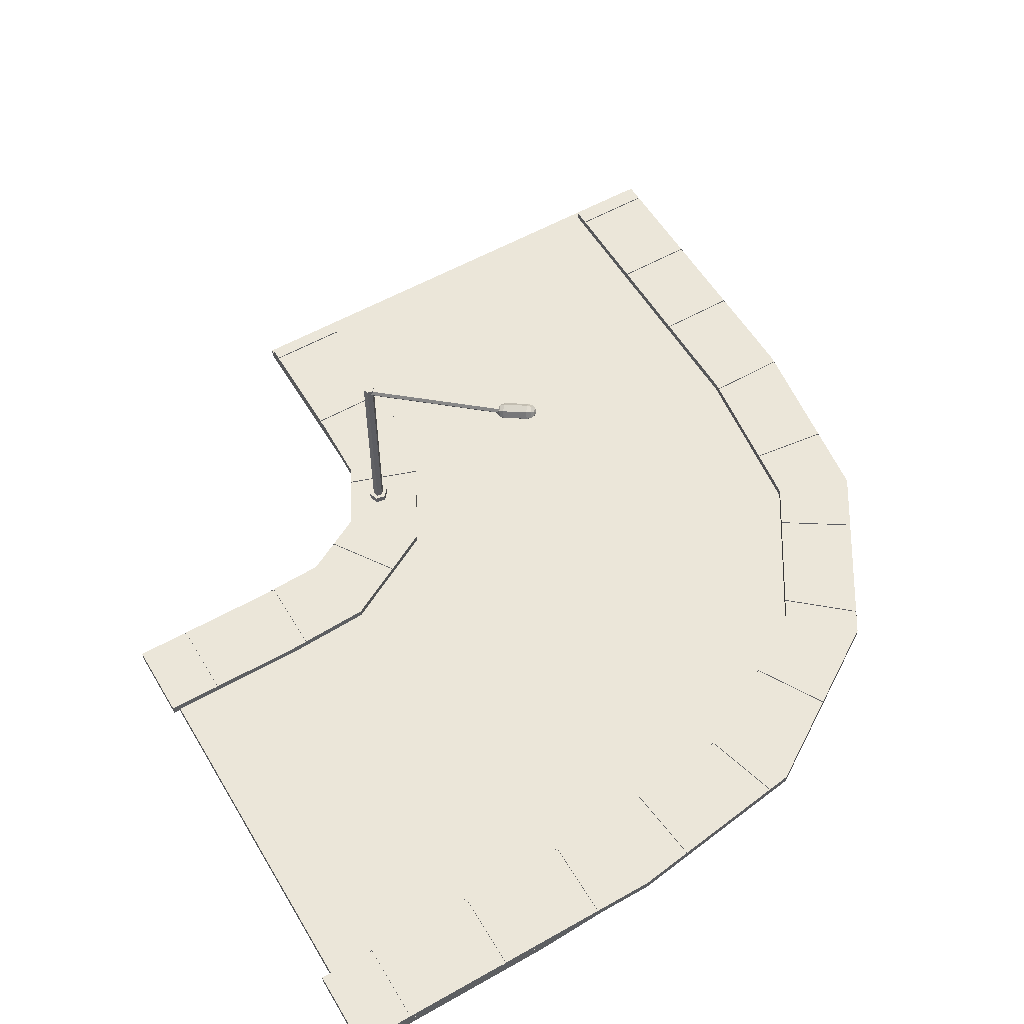
<metadata>
{"format":"obj","ext":"obj","renderer":"f3d","projection":"perspective","resolution":1024,"background":"white","views":[{"elev":56.5,"azim":149.4,"up":"+Y"}]}
</metadata>
<code>
v -34.36 282.8 -12.79
v -11.11 277.9 6.91
v -32.6 282.7 -14.02
v -30.47 282.4 -14.21
v -28.54 282.1 -13.31
v -26.42 281.7 -11.51
v -24.29 281.2 -9.71
v -22.17 280.8 -7.912
v -20.05 280.3 -6.113
v -17.92 279.9 -4.315
v -15.8 279.4 -2.516
v -13.68 279 -0.7173
v -11.55 278.5 1.081
v -10.34 278.2 2.834
v -10.18 278 4.967
v -33.3 281.1 -13.59
v -31.68 279.6 -13.46
v -29.94 278.9 -12.44
v -27.82 278.4 -10.65
v -25.7 278 -8.847
v -23.57 277.6 -7.048
v -21.45 277.1 -5.25
v -19.33 276.7 -3.451
v -17.2 276.2 -1.652
v -15.08 275.8 0.1462
v -12.96 275.3 1.945
v -11.56 275.4 3.582
v -10.88 276.4 5.399
v -34.49 280.7 -12.29
v -33.74 279 -11.21
v -32.31 278.1 -9.841
v -30.19 277.6 -8.042
v -28.07 277.2 -6.244
v -25.94 276.8 -4.445
v -23.82 276.3 -2.646
v -21.7 275.9 -0.8477
v -19.57 275.4 0.9509
v -17.45 275 2.75
v -15.33 274.5 4.548
v -13.61 274.7 5.836
v -12.07 276 6.701
v -35.26 281.8 -11.09
v -35.08 280.9 -9.144
v -33.87 280.3 -7.458
v -31.74 279.9 -5.659
v -29.62 279.4 -3.861
v -27.5 279 -2.062
v -25.37 278.5 -0.2635
v -23.25 278.1 1.535
v -21.13 277.6 3.334
v -19 277.2 5.132
v -16.88 276.8 6.931
v -14.96 276.7 7.9
v -12.85 277.1 7.892
v -35.04 283.6 -10.91
v -34.7 284 -8.825
v -33.43 283.9 -7.09
v -31.31 283.4 -5.291
v -29.19 283 -3.493
v -27.06 282.5 -1.694
v -24.94 282.1 0.1045
v -22.82 281.7 1.903
v -20.69 281.2 3.702
v -18.57 280.8 5.5
v -16.45 280.3 7.299
v -14.58 279.8 8.219
v -12.63 278.9 8.076
v -34 284.7 -11.87
v -32.89 285.9 -10.49
v -31.34 286.1 -9.014
v -29.21 285.7 -7.215
v -27.09 285.2 -5.417
v -24.97 284.8 -3.618
v -22.84 284.3 -1.82
v -20.72 283.9 -0.02089
v -18.6 283.4 1.778
v -16.47 283 3.576
v -14.35 282.5 5.375
v -12.77 281.7 6.552
v -11.58 280 7.114
v -32.91 284.3 -13.26
v -31 285.2 -12.89
v -29.16 285.3 -11.78
v -27.04 284.9 -9.983
v -24.91 284.4 -8.184
v -22.79 284 -6.385
v -20.67 283.5 -4.587
v -18.54 283.1 -2.788
v -16.42 282.6 -0.9894
v -14.3 282.2 0.8092
v -12.17 281.8 2.608
v -10.88 281 4.156
v -10.49 279.6 5.731
o Объект_Капсула
f 1 3 16
f 3 4 17 16
f 4 5 18 17
f 5 6 19 18
f 6 7 20 19
f 7 8 21 20
f 8 9 22 21
f 9 10 23 22
f 10 11 24 23
f 11 12 25 24
f 12 13 26 25
f 13 14 27 26
f 14 15 28 27
f 15 2 28
f 1 16 29
f 16 17 30 29
f 17 18 31 30
f 18 19 32 31
f 19 20 33 32
f 20 21 34 33
f 21 22 35 34
f 22 23 36 35
f 23 24 37 36
f 24 25 38 37
f 25 26 39 38
f 26 27 40 39
f 27 28 41 40
f 28 2 41
f 1 29 42
f 29 30 43 42
f 30 31 44 43
f 31 32 45 44
f 32 33 46 45
f 33 34 47 46
f 34 35 48 47
f 35 36 49 48
f 36 37 50 49
f 37 38 51 50
f 38 39 52 51
f 39 40 53 52
f 40 41 54 53
f 41 2 54
f 1 42 55
f 42 43 56 55
f 43 44 57 56
f 44 45 58 57
f 45 46 59 58
f 46 47 60 59
f 47 48 61 60
f 48 49 62 61
f 49 50 63 62
f 50 51 64 63
f 51 52 65 64
f 52 53 66 65
f 53 54 67 66
f 54 2 67
f 1 55 68
f 55 56 69 68
f 56 57 70 69
f 57 58 71 70
f 58 59 72 71
f 59 60 73 72
f 60 61 74 73
f 61 62 75 74
f 62 63 76 75
f 63 64 77 76
f 64 65 78 77
f 65 66 79 78
f 66 67 80 79
f 67 2 80
f 1 68 81
f 68 69 82 81
f 69 70 83 82
f 70 71 84 83
f 71 72 85 84
f 72 73 86 85
f 73 74 87 86
f 74 75 88 87
f 75 76 89 88
f 76 77 90 89
f 77 78 91 90
f 78 79 92 91
f 79 80 93 92
f 80 2 93
f 1 81 3
f 81 82 4 3
f 82 83 5 4
f 83 84 6 5
f 84 85 7 6
f 85 86 8 7
f 86 87 9 8
f 87 88 10 9
f 88 89 11 10
f 89 90 12 11
f 90 91 13 12
f 91 92 14 13
f 92 93 15 14
f 93 2 15
v -36.14 283.1 -14.29
v -9.331 277.5 8.414
v -33.02 283 -16.47
v -29.26 282.5 -16.8
v -25.85 282 -15.21
v -23.88 281.6 -13.54
v -21.92 281.1 -11.88
v -19.95 280.7 -10.21
v -17.98 280.3 -8.546
v -16.02 279.9 -6.88
v -14.05 279.5 -5.214
v -12.08 279.1 -3.549
v -10.12 278.7 -1.883
v -7.986 278.1 1.213
v -7.698 277.7 4.982
v -37.34 284.5 -10.98
v -36.74 285.3 -7.291
v -34.5 285.1 -4.226
v -32.53 284.7 -2.56
v -30.56 284.3 -0.8942
v -28.6 283.9 0.7716
v -26.63 283.5 2.437
v -24.66 283.1 4.103
v -22.7 282.6 5.769
v -20.73 282.2 7.435
v -18.76 281.8 9.1
v -15.47 280.8 10.73
v -12.02 279.2 10.47
v -35.49 286.5 -12.67
v -33.54 288.7 -10.23
v -30.79 289 -7.624
v -28.83 288.6 -5.959
v -26.86 288.2 -4.293
v -24.9 287.8 -2.627
v -22.93 287.4 -0.9613
v -20.96 287 0.7045
v -19 286.6 2.37
v -17.03 286.2 4.036
v -15.06 285.7 5.702
v -12.27 284.2 7.782
v -10.17 281.2 8.774
v -33.57 285.8 -15.12
v -30.21 287.5 -14.47
v -26.95 287.6 -12.51
v -24.98 287.2 -10.85
v -23.01 286.8 -9.181
v -21.05 286.4 -7.515
v -19.08 286 -5.849
v -17.11 285.6 -4.184
v -15.15 285.2 -2.518
v -13.18 284.8 -0.852
v -11.21 284.3 0.8137
v -8.936 283 3.548
v -8.246 280.5 6.33
v -35.92 282.8 -14.46
v -33.17 282.6 -16.38
v -29.4 282.2 -16.71
v -26 281.6 -15.12
v -24.03 281.2 -13.45
v -22.06 280.8 -11.79
v -20.1 280.4 -10.12
v -18.13 280 -8.457
v -16.16 279.6 -6.791
v -14.2 279.2 -5.126
v -12.23 278.8 -3.46
v -10.26 278.3 -1.794
v -8.131 277.8 1.302
v -7.843 277.3 5.071
v -9.285 277.2 8.102
v -36.16 282.8 -14.21
v -9.49 277.2 8.379
v -36.47 282.8 -13.66
v -9.977 277.2 8.778
v -37.57 282.6 -11.17
v -37.11 282.2 -7.606
v -34.92 281.6 -4.585
v -32.95 281.2 -2.919
v -30.99 280.8 -1.253
v -29.02 280.4 0.4125
v -27.05 280 2.078
v -25.09 279.6 3.744
v -23.12 279.2 5.41
v -21.15 278.8 7.076
v -19.19 278.3 8.741
v -15.84 277.8 10.41
v -12.25 277.3 10.28
o Объект_Капсула_1
f 96 149 148 94
f 150 149 96 97
f 98 151 150 97
f 151 98 99 152
f 152 99 100 153
f 153 100 101 154
f 154 101 102 155
f 155 102 103 156
f 156 103 104 157
f 157 104 105 158
f 158 105 106 159
f 159 106 107 160
f 107 108 161 160
f 161 108 95 162
f 163 94 148
f 162 95 164
f 165 94 163
f 164 95 166
f 165 167 109 94
f 109 167 168 110
f 110 168 169 111
f 170 112 111 169
f 171 113 112 170
f 172 114 113 171
f 173 115 114 172
f 174 116 115 173
f 175 117 116 174
f 176 118 117 175
f 177 119 118 176
f 119 177 178 120
f 120 178 179 121
f 121 179 166 95
f 94 109 122
f 109 110 123 122
f 110 111 124 123
f 111 112 125 124
f 112 113 126 125
f 113 114 127 126
f 114 115 128 127
f 115 116 129 128
f 116 117 130 129
f 117 118 131 130
f 118 119 132 131
f 119 120 133 132
f 120 121 134 133
f 121 95 134
f 94 122 135
f 122 123 136 135
f 123 124 137 136
f 124 125 138 137
f 125 126 139 138
f 126 127 140 139
f 127 128 141 140
f 128 129 142 141
f 129 130 143 142
f 130 131 144 143
f 131 132 145 144
f 132 133 146 145
f 133 134 147 146
f 134 95 147
f 94 135 96
f 135 136 97 96
f 136 137 98 97
f 137 138 99 98
f 138 139 100 99
f 139 140 101 100
f 140 141 102 101
f 141 142 103 102
f 142 143 104 103
f 143 144 105 104
f 144 145 106 105
f 145 146 107 106
f 146 147 108 107
f 147 95 108
v -35.92 282.8 -14.46
v -33.17 282.6 -16.38
v -29.4 282.2 -16.71
v -26 281.6 -15.12
v -24.03 281.2 -13.45
v -22.06 280.8 -11.79
v -20.1 280.4 -10.12
v -18.13 280 -8.457
v -16.16 279.6 -6.791
v -14.2 279.2 -5.126
v -12.23 278.8 -3.46
v -10.26 278.3 -1.794
v -8.131 277.8 1.302
v -7.843 277.3 5.071
v -9.285 277.2 8.102
v -36.16 282.8 -14.21
v -9.49 277.2 8.379
v -36.47 282.8 -13.66
v -9.977 277.2 8.778
v -37.57 282.6 -11.17
v -37.11 282.2 -7.606
v -34.92 281.6 -4.585
v -32.95 281.2 -2.919
v -30.99 280.8 -1.253
v -29.02 280.4 0.4125
v -27.05 280 2.078
v -25.09 279.6 3.744
v -23.12 279.2 5.41
v -21.15 278.8 7.076
v -19.19 278.3 8.741
v -15.84 277.8 10.41
v -12.25 277.3 10.28
o Объект_Куб.1
f 199 197 204 203
f 181 182 183 184
f 191 192 193 194
f 195 180 184 204
f 201 200 199 202
f 209 208 211 210
f 203 202 199
f 187 188 206
f 207 206 196 198
f 181 184 180
f 194 196 206
f 208 207 198 211
f 194 206 190 191
f 197 195 204
f 190 206 189
f 189 206 188
f 204 184 185 205
f 187 206 205 186
f 205 185 186
v -12.9 280 5.287
v 78.53 280 82.73
v -10.8 280 2.805
v 80.63 280 80.25
v -11.85 277.1 4.046
v 79.58 277.1 81.49
v -13.95 277.1 6.528
v 77.48 277.1 83.97
v -15 280 7.769
v 76.42 280 85.21
v -13.95 282.8 6.528
v 77.48 282.8 83.97
v -11.85 282.8 4.046
v 79.58 282.8 81.49
o Объект_Цилиндр.2
f 212 214 216
f 214 215 217 216
f 215 213 217
f 212 216 218
f 216 217 219 218
f 217 213 219
f 212 218 220
f 218 219 221 220
f 219 213 221
f 212 220 222
f 220 221 223 222
f 221 213 223
f 212 222 224
f 222 223 225 224
f 223 213 225
f 212 224 214
f 224 225 215 214
f 225 213 215
v 78.97 115.1 83.21
v 78.97 284.3 83.21
v 81.92 115.1 79.73
v 81.92 284.3 79.73
v 83.47 115.1 84.02
v 83.47 284.3 84.02
v 80.52 115.1 87.51
v 80.52 284.3 87.51
v 76.02 115.1 86.69
v 76.02 284.3 86.69
v 74.48 115.1 82.4
v 74.48 284.3 82.4
v 77.43 115.1 78.91
v 77.43 284.3 78.91
o Объект_Цилиндр.1
f 226 228 230
f 228 229 231 230
f 229 227 231
f 226 230 232
f 230 231 233 232
f 231 227 233
f 226 232 234
f 232 233 235 234
f 233 227 235
f 226 234 236
f 234 235 237 236
f 235 227 237
f 226 236 238
f 236 237 239 238
f 237 227 239
f 226 238 228
f 238 239 229 228
f 239 227 229
v 79 114.3 83.18
v 79 120.8 83.18
v 84.24 114.3 76.99
v 84.24 120.8 76.99
v 86.98 114.3 84.63
v 86.98 120.8 84.63
v 81.74 114.3 90.81
v 81.74 120.8 90.81
v 73.76 114.3 89.37
v 73.76 120.8 89.37
v 71.02 114.3 81.74
v 71.02 120.8 81.74
v 76.26 114.3 75.55
v 76.26 120.8 75.55
o Объект_Цилиндр
f 240 242 244
f 242 243 245 244
f 243 241 245
f 240 244 246
f 244 245 247 246
f 245 241 247
f 240 246 248
f 246 247 249 248
f 247 241 249
f 240 248 250
f 248 249 251 250
f 249 241 251
f 240 250 252
f 250 251 253 252
f 251 241 253
f 240 252 242
f 252 253 243 242
f 253 241 243
v -272 113.7 273.5
v -272 113.7 276.2
v -338.4 113.7 276.2
v -338.4 113.7 273.5
v 303.6 114.9 39.68
v -338.4 114.9 273.5
v 86.03 114.9 279.5
v -272 114.9 273.5
v 86.03 114.9 276.8
v 95.88 114.9 107.8
v 34.7 114.9 89.66
v 141.8 114.9 56.22
v 216 114.9 -24.91
v 303.6 114.9 -25.5
v 109.8 114.9 2.514
v 20.85 114.9 186.6
v 213.3 114.9 -24.78
v -272 113.7 114.4
v -338.4 113.7 114.4
v 20.85 114.9 279.5
v 20.85 114.9 276.8
v 35.98 114.9 87.3
v 94.6 113.7 110.2
v 86.03 113.7 276.8
v -271 113.7 20.86
v -271.4 113.7 23.52
v 213.3 113.7 40.22
v -337.4 113.7 20.86
v -271.4 114.9 23.52
v -337.4 114.9 20.86
v 216 113.7 40.12
v -337.8 114.9 23.52
v 95.88 113.7 107.8
v 86.03 113.7 189.3
v 20.85 113.7 189.3
v -324.2 113.7 -74.18
v -259.7 114.9 -63.8
v -259.4 114.9 -66.43
v -324.2 114.9 -74.18
v -324.5 114.9 -71.55
v 35.98 113.7 87.3
v 34.7 113.7 89.66
v -289.2 113.7 -173.8
v -287.8 113.7 -176
v -234.9 114.9 -138.4
v -233.5 114.9 -140.6
v 20.85 113.7 279.5
v 107.5 113.7 3.78
v -187.5 113.7 -213.4
v -188.9 113.7 -211.1
v -238.3 113.7 -254.3
v -236.9 113.7 -256.5
v 216 113.7 -24.91
v -236.9 114.9 -256.5
v -238.3 114.9 -254.3
v 88.2 107 122
v 88.2 114.9 122
v 86.03 107 181.8
v -157.2 113.7 -316.2
v -155 113.7 -317.6
v 86.03 114.9 181.8
v 86.03 107 241.7
v -155 114.9 -317.6
v -157.2 114.9 -316.2
v -47.09 113.7 -300.8
v -49.75 113.7 -300.4
v -67.22 113.7 -363.7
v -64.57 113.7 -364.1
v -49.75 114.9 -300.4
v -64.57 114.9 -364.1
v -47.09 114.9 -300.8
v -67.22 114.9 -363.7
v 86.03 114.9 241.7
v 20.85 107 241.7
v 28.32 113.7 -377
v 30.95 113.7 -377.4
v 35.12 114.9 -311.8
v 20.85 114.9 241.7
v 20.85 107 181.8
v 20.85 114.9 181.8
v 24.4 107 108.7
v 24.4 114.9 108.7
v 70.24 107 23.89
v 70.24 114.9 23.89
v 122.3 114.9 -316.8
v 124.9 114.9 -316.8
v 155.1 107 -21.95
v 155.1 114.9 -21.95
v 228.1 107 -25.5
v 228.1 114.9 -25.5
v 288 107 -25.5
v 288 114.9 -25.5
v 212.6 114.9 -316.8
v 215.3 114.9 -383.2
v 215.3 114.9 -316.8
v 212.6 114.9 -383.2
v 86.03 114.9 290.5
v 86.03 107 290.5
v 303.6 113.7 -383.2
v 20.85 114.9 290.5
v 20.85 107 290.5
v 306.3 114.9 -316.8
v 306.3 114.9 -383.2
v 303.6 114.9 -383.2
v 306.3 113.7 39.68
v 303.6 113.7 39.68
v 303.6 113.7 -25.5
v 306.3 113.7 -25.5
v -337.4 100 295.9
v 306.3 114.9 39.68
v 306.3 114.9 -25.5
v -337.4 108.4 295.9
v -337.4 100 262.9
v -337.4 108.4 262.9
v 213.3 113.7 -24.78
v -337.4 100 230
v 213.3 114.9 40.22
v 216 114.9 40.12
v -337.4 108.4 230
v -337.4 100 197.1
v 144.1 113.7 54.95
v 141.8 113.7 56.22
v -337.4 108.4 197.1
v 109.8 113.7 2.514
v -337.4 100 164.2
v 144.1 114.9 54.95
v -337.4 108.4 164.2
v 107.5 114.9 3.78
v -337.4 100 131.2
v -337.4 108.4 131.2
v -334.9 100 67.24
v -334.9 108.4 67.24
v 94.6 114.9 110.2
v -319 100 -16.89
v -319 108.4 -16.89
v -289 100 -97.09
v 86.03 113.7 186.6
v -289 108.4 -97.09
v -245.9 100 -171
v 20.85 113.7 186.6
v 86.03 114.9 189.3
v -245.9 108.4 -171
v 20.85 114.9 189.3
v 86.03 114.9 186.6
v -190.7 100 -236.5
v 86.03 113.7 279.5
v -190.7 108.4 -236.5
v 20.85 113.7 276.8
v -125.2 100 -291.7
v -125.2 108.4 -291.7
v -51.29 100 -334.8
v -51.29 108.4 -334.8
v 350.4 107 -383.2
v 350.4 114.9 -383.2
v 350.4 107 -316.8
v 350.4 114.9 -316.8
v 211.5 107 -316.8
v 211.5 114.9 -316.8
v 72.7 107 -316.8
v 72.7 114.9 -316.8
v -63.91 107 -298.5
v -63.91 114.9 -298.5
v -180.1 107 -225
v -180.1 114.9 -225
v -253.7 107 -108.8
v -253.7 114.9 -108.8
v -272 107 27.86
v -272 114.9 27.86
v -272 107 166.7
v -272 114.9 166.7
v -338.4 107 166.7
v -338.4 114.9 166.7
v -338.4 107 27.86
v -338.4 114.9 27.86
v -316.2 107 -131.1
v -316.2 114.9 -131.1
v -227.1 107 -271.9
v -227.1 114.9 -271.9
v -86.26 107 -361.1
v -86.26 114.9 -361.1
v 72.7 107 -383.2
v 72.7 114.9 -383.2
v 211.5 107 -383.2
v 211.5 114.9 -383.2
v 28.91 100 -364.8
v 28.91 108.4 -364.8
v -338.4 114.9 290.5
v 113 100 -380.7
v 113 108.4 -380.7
v 177 100 -383.2
v 177 108.4 -383.2
v 210 100 -383.2
v 122.3 114.9 -383.2
v -187.5 114.9 -213.4
v 303.6 114.9 -316.8
v 210 108.4 -383.2
v 242.9 100 -383.2
v -271 114.9 20.86
v -338.4 114.9 114.4
v 242.9 108.4 -383.2
v 28.32 114.9 -377
v 275.8 100 -383.2
v 275.8 108.4 -383.2
v 308.7 100 -383.2
v 308.7 108.4 -383.2
v 341.7 100 -383.2
v 341.7 108.4 -383.2
v -287.8 114.9 -176
v -272 114.9 111.8
v 341.7 100 39.71
v 341.7 108.4 39.71
v -272 114.9 276.2
v 37.75 114.9 -312.1
v 308.7 100 39.71
v 308.7 108.4 39.71
v -125.4 114.9 -259.6
v 275.8 100 39.71
v -272 114.9 194
v -123.2 114.9 -261
v 275.8 108.4 39.71
v -272 114.9 191.4
v -338.4 114.9 276.2
v 242.9 100 39.71
v 242.9 108.4 39.71
v -188.9 114.9 -211.1
v -338.4 114.9 194
v -338.4 114.9 191.4
v 210 100 39.71
v -338.4 114.9 111.8
v 30.95 114.9 -377.4
v -289.2 114.9 -173.8
v 210 108.4 39.71
v -272 114.9 114.4
v 177 100 39.71
v 177 108.4 39.71
v 155.7 100 40.11
v 155.7 108.4 40.11
v 142.6 100 42.58
v 142.6 108.4 42.58
v 124.9 114.9 -383.2
v 130.1 100 47.25
v -259.7 113.7 -63.8
v 130.1 108.4 47.25
v 124.9 113.7 -316.8
v 37.75 113.7 -312.1
v 215.3 113.7 -316.8
v -272 113.7 111.8
v -125.4 113.7 -259.6
v 118.6 100 53.97
v 118.6 108.4 53.97
v 306.3 113.7 -316.8
v 303.6 113.7 -316.8
v 35.12 113.7 -311.8
v 122.3 113.7 -316.8
v 108.4 100 62.56
v 212.6 113.7 -316.8
v -259.4 113.7 -66.43
v 108.4 108.4 62.56
v 99.77 100 72.76
v -272 113.7 194
v -123.2 113.7 -261
v -338.4 113.7 194
v -234.9 113.7 -138.4
v 99.77 108.4 72.76
v 93.05 100 84.27
v 93.05 108.4 84.27
v -337.8 113.7 23.52
v -324.5 113.7 -71.55
v 88.38 100 96.76
v -272 113.7 191.4
v 88.38 108.4 96.76
v -233.5 113.7 -140.6
v 85.91 100 109.9
v -338.4 113.7 191.4
v 85.91 108.4 109.9
v 85.51 100 131.2
v 85.51 108.4 131.2
v -338.4 113.7 111.8
v 85.51 100 164.2
v 122.3 113.7 -383.2
v 85.51 108.4 164.2
v 124.9 113.7 -383.2
v 212.6 113.7 -383.2
v 85.51 100 197.1
v 215.3 113.7 -383.2
v 85.51 108.4 197.1
v 85.51 100 230
v 306.3 113.7 -383.2
v 85.51 108.4 230
v 85.51 100 262.9
v 85.51 108.4 262.9
v 85.51 100 295.9
v -272 114.9 290.5
v -272 107 290.5
v 85.51 108.4 295.9
v -338.4 107 290.5
v 347.9 107 -25.5
v 347.9 114.9 -25.5
v 347.9 107 39.68
v 347.9 114.9 39.68
v 288 107 39.68
v 288 114.9 39.68
v 228.1 107 39.68
v 228.1 114.9 39.68
v 168.4 107 41.86
v 168.4 114.9 41.86
v 116.3 107 69.98
v 116.3 114.9 69.98
o doroga2-Ноль_объект
f 255 256 475 465
f 257 254 261 259
f 256 255 254 257
f 513 515 479 471
f 527 523 474 480
f 515 513 523 527
f 271 272 452 486
f 531 500 462 482
f 272 271 500 531
f 279 520 285 282
f 281 278 451 283
f 278 281 520 279
f 495 521 293 290
f 289 510 291 292
f 510 289 521 495
f 516 296 484 298
f 297 525 299 461
f 296 516 525 297
f 303 304 308 478
f 305 302 447 307
f 304 303 302 305
f 501 312 317 469
f 313 514 472 316
f 501 514 313 312
f 319 320 325 322
f 321 318 324 323
f 320 319 318 321
f 506 328 454 330
f 329 498 466 483
f 498 329 328 506
f 507 533 446 338
f 535 497 339 493
f 533 507 497 535
f 509 536 349 346
f 538 499 348 347
f 536 509 499 538
f 505 352 357 448
f 541 504 355 356
f 352 505 504 541
f 359 360 267 258
f 361 358 363 364
f 360 359 358 361
f 280 368 270 370
f 306 284 371 266
f 284 306 368 280
f 375 301 381 265
f 377 374 379 268
f 301 375 374 377
f 276 295 264 386
f 294 286 263 275
f 286 294 295 276
f 287 288 396 394
f 393 390 397 269
f 288 287 390 393
f 399 300 273 260
f 401 277 262 274
f 300 399 277 401
f 406 407 409 408
f 408 409 355 504 505 448 348 499 509 346 411 410
f 412 410 411 339 497 507 338 413
f 412 413 466 498 506 330 324 318 319 322 415 414
f 414 415 472 514 501 469 417 416
f 516 298 419 418 416 417 447 302 303 478 299 525
f 419 291 510 495 290 451 278 279 282 421 420 418
f 420 421 462 500 271 486 423 422
f 423 474 523 513 471 261 254 255 465 546 547 422
f 257 259 479 515 527 480 425 424 549 440 475 256
f 425 452 272 531 482 427 426 424
f 281 283 293 521 289 292 429 428 426 427 285 520
f 305 307 431 430 428 429 484 296 297 461 308 304
f 430 431 317 312 313 316 433 432
f 432 433 325 320 321 323 454 328 329 483 435 434
f 436 434 435 446 533 535 493 437
f 538 347 357 352 541 356 407 406 436 437 349 536
f 357 347 348 448
f 355 409 407 356
f 349 437 411 346
f 339 411 437 493
f 446 435 413 338
f 324 330 454 323
f 483 466 413 435
f 322 325 433 415
f 316 472 415 433
f 417 469 317 431
f 308 461 299 478
f 307 447 417 431
f 298 484 429 419
f 451 290 293 283
f 292 291 419 429
f 427 421 282 285
f 452 425 423 486
f 462 421 427 482
f 261 471 479 259
f 475 440 546 465
f 474 423 425 480
f 549 424 422 547
f 424 426 420 422
f 426 428 418 420
f 428 430 416 418
f 430 432 414 416
f 432 434 412 414
f 434 436 410 412
f 436 406 408 410
f 550 551 553 552
f 554 552 553 363 358 359 258 555
f 554 555 557 556
f 558 556 557 371 284 280 370 559
f 558 559 379 374 375 265 561 560
f 309 560 561 263 286 276 386 310
f 309 310 314 311
f 311 314 397 390 287 394 326 315
f 315 326 262 277 399 260 350 351
f 353 273 300 401 274 331 327 354
f 331 396 288 393 269 333 332 327
f 332 333 335 334
f 335 264 295 294 275 337 336 334
f 336 337 381 301 377 268 341 340
f 342 340 341 270 368 306 266 343
f 342 343 345 344
f 550 344 345 267 360 361 364 551
f 363 553 551 364
f 267 345 555 258
f 345 343 557 555
f 371 557 343 266
f 559 370 270 341
f 341 268 379 559
f 561 265 381 337
f 275 263 561 337
f 310 386 264 335
f 335 333 314 310
f 396 331 326 394
f 397 314 333 269
f 273 353 350 260
f 262 326 331 274
f 354 327 315 351
f 327 332 311 315
f 332 334 309 311
f 334 336 560 309
f 336 340 558 560
f 340 342 556 558
f 342 344 554 556
f 344 550 552 554
f 440 549 547 546
f 353 354 351 350
f 362 365 367 366
f 366 367 372 369
f 369 372 376 373
f 373 376 380 378
f 378 380 383 382
f 382 383 385 384
f 384 385 388 387
f 387 388 391 389
f 389 391 395 392
f 392 395 400 398
f 398 400 403 402
f 402 403 405 404
f 404 405 439 438
f 438 439 442 441
f 441 442 444 443
f 443 444 449 445
f 445 449 453 450
f 450 453 456 455
f 455 456 458 457
f 457 458 460 459
f 459 460 464 463
f 463 464 468 467
f 467 468 473 470
f 470 473 477 476
f 476 477 485 481
f 481 485 488 487
f 487 488 490 489
f 489 490 492 491
f 491 492 496 494
f 494 496 503 502
f 502 503 511 508
f 508 511 517 512
f 512 517 519 518
f 518 519 524 522
f 522 524 528 526
f 526 528 530 529
f 529 530 534 532
f 532 534 539 537
f 537 539 542 540
f 540 542 544 543
f 543 544 548 545
f 545 548 365 362
f 365 548 544 367
f 367 544 542 372
f 372 542 539 376
f 376 539 534 380
f 380 534 530 383
f 383 530 528 385
f 385 528 524 388
f 388 524 519 391
f 391 519 517 395
f 395 517 511 400
f 400 511 503 403
f 403 503 496 405
f 405 496 492 439
f 439 492 490 442
f 442 490 488 444
f 444 488 485 449
f 449 485 477 453
f 453 477 473 456
f 456 473 468 458
f 458 468 464 460
f 545 362 366 543
f 543 366 369 540
f 540 369 373 537
f 537 373 378 532
f 532 378 382 529
f 529 382 384 526
f 526 384 387 522
f 522 387 389 518
f 518 389 392 512
f 512 392 398 508
f 508 398 402 502
f 502 402 404 494
f 494 404 438 491
f 491 438 441 489
f 489 441 443 487
f 487 443 445 481
f 481 445 450 476
f 476 450 455 470
f 470 455 457 467
f 467 457 459 463

</code>
